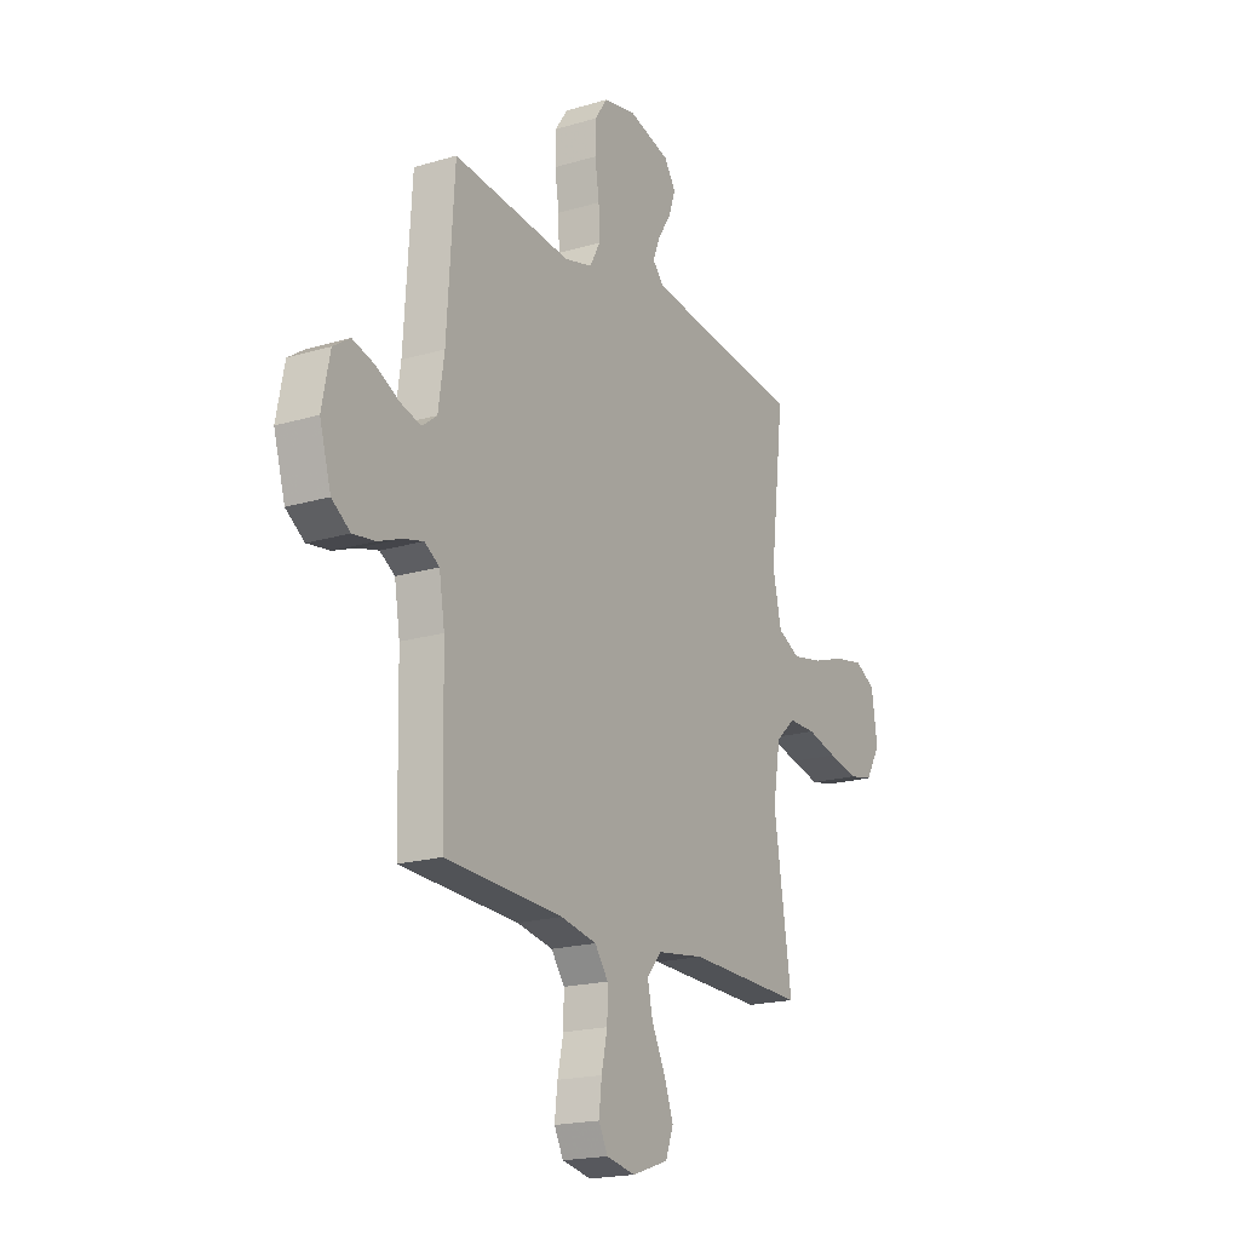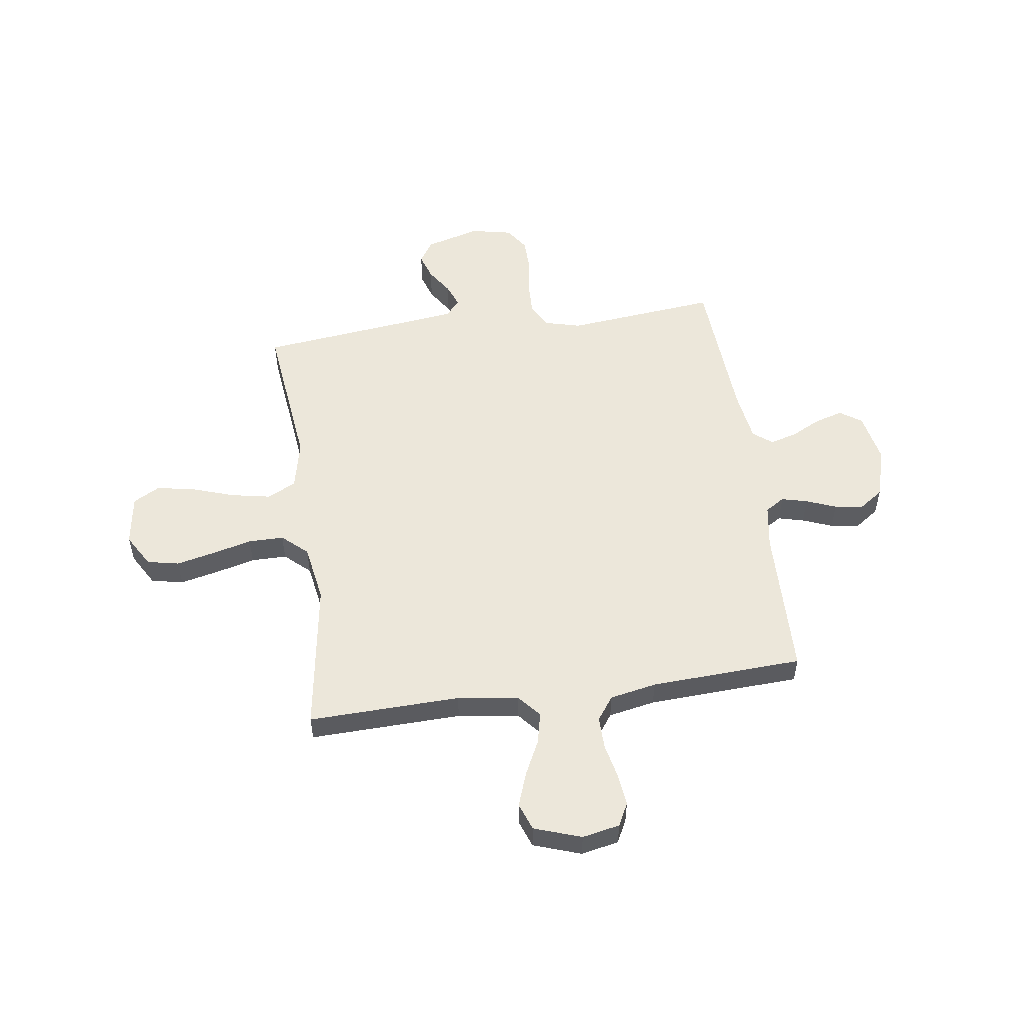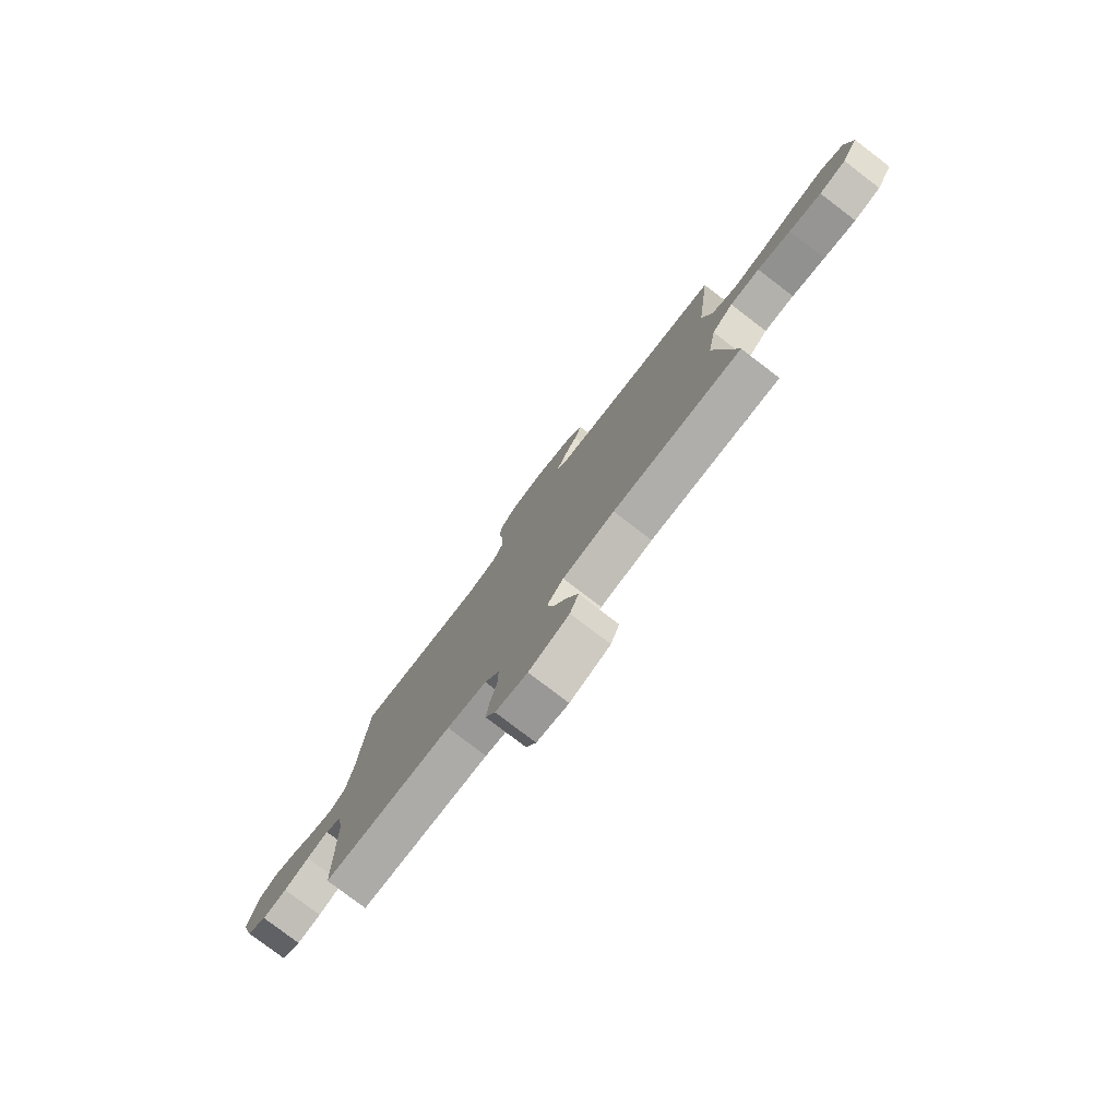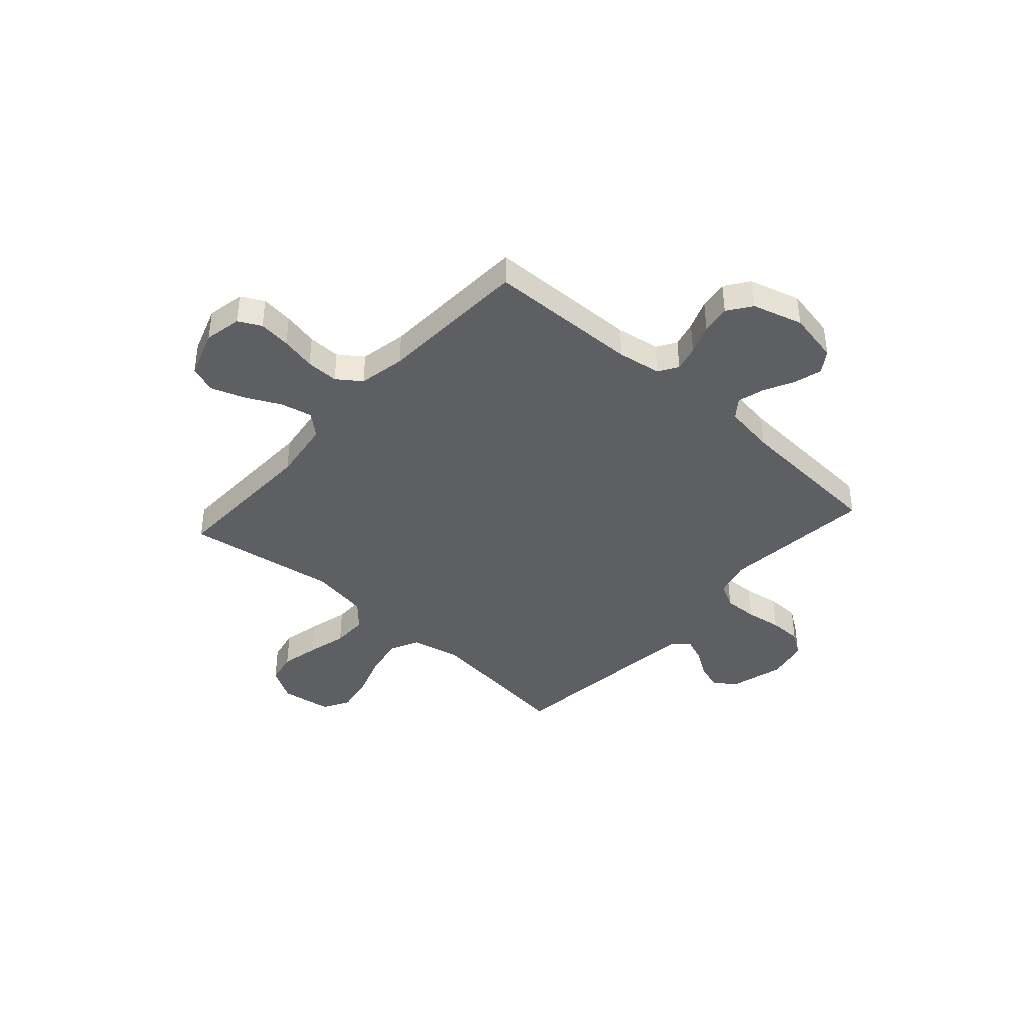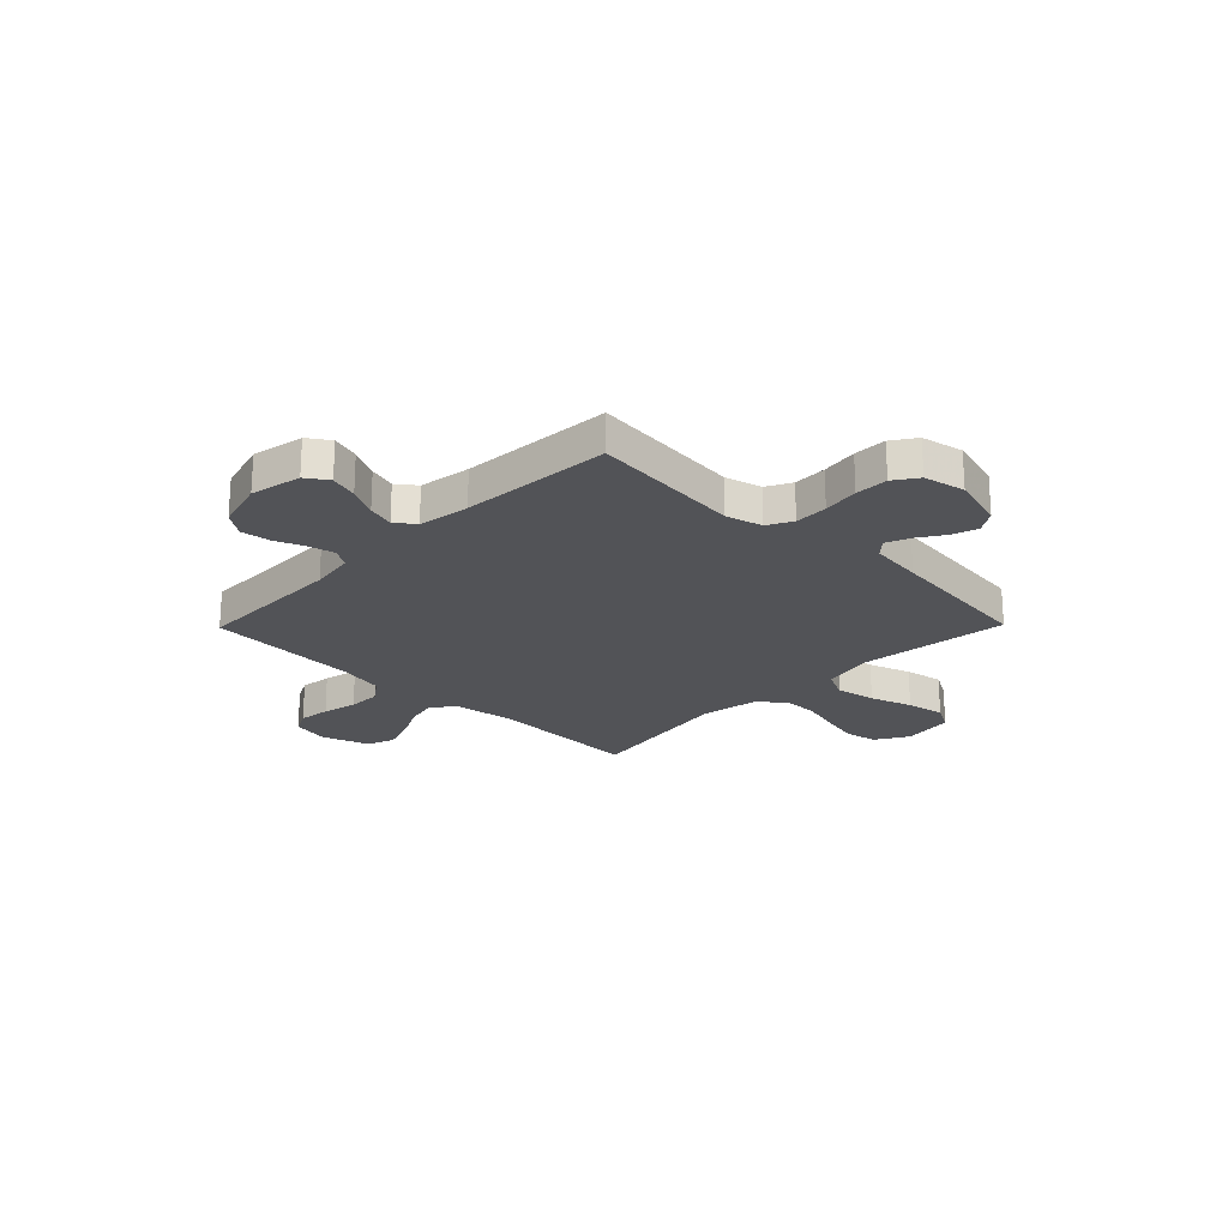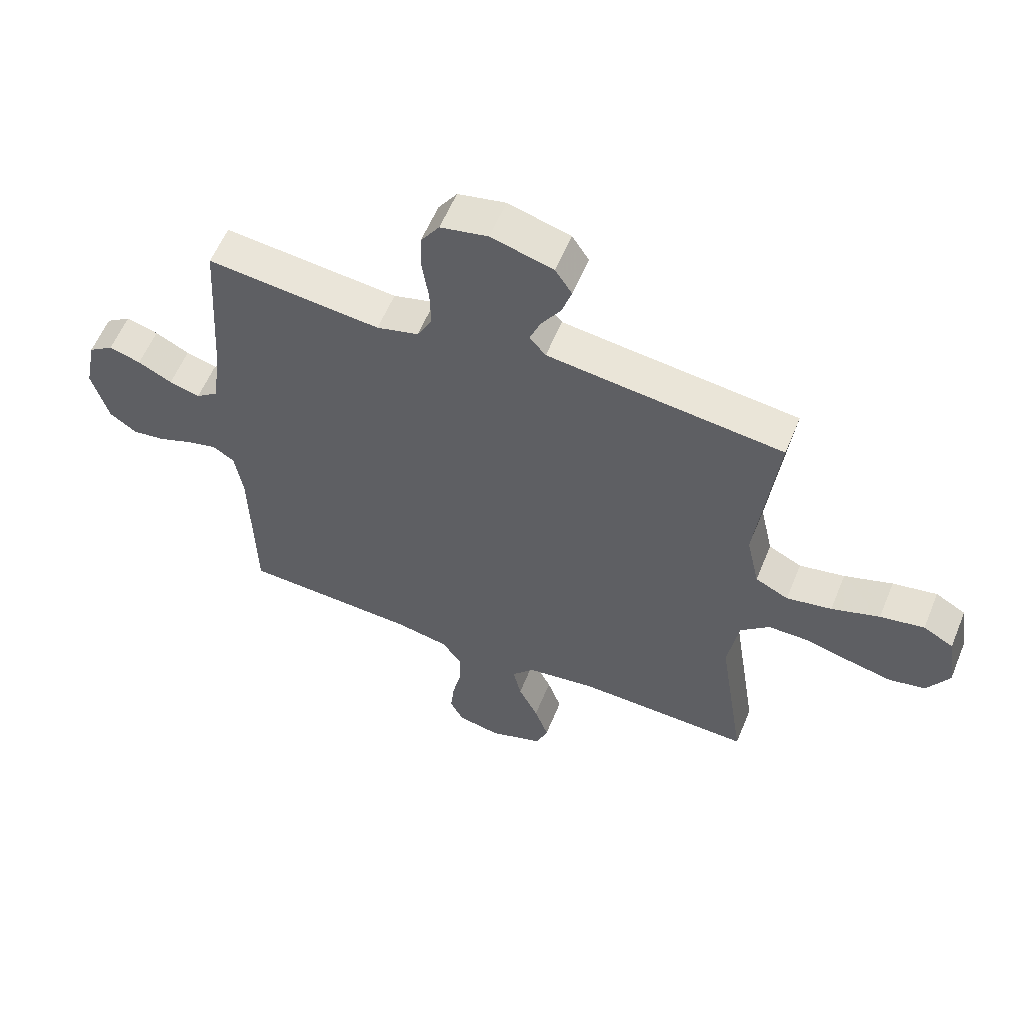
<metadata>
{"format":"obj","ext":"obj","renderer":"f3d","projection":"perspective","resolution":1024,"background":"white","views":[{"elev":-19.1,"azim":-60.6,"up":"+Z"},{"elev":53.4,"azim":172.0,"up":"+Y"},{"elev":-79.1,"azim":52.7,"up":"+Z"},{"elev":-40.8,"azim":-131.8,"up":"+Y"},{"elev":-22.4,"azim":-44.4,"up":"+Y"},{"elev":58.0,"azim":22.2,"up":"+Z"}]}
</metadata>
<code>
v 0.5 0.07 -0.5
v 0.2 0.07 -0.491
v 0.079 0.07 -0.508
v 0.041 0.07 -0.552
v 0.055 0.07 -0.614
v 0.089 0.07 -0.683
v 0.113 0.07 -0.75
v 0.093 0.07 -0.804
v 0 0.07 -0.836
v -0.074 0.07 -0.821
v -0.097 0.07 -0.776
v -0.09 0.07 -0.713
v -0.075 0.07 -0.644
v -0.074 0.07 -0.58
v -0.108 0.07 -0.533
v -0.2 0.07 -0.515
v -0.5 0.07 -0.5
v -0.507 0.07 -0.2
v -0.521 0.07 -0.113
v -0.559 0.07 -0.089
v -0.61 0.07 -0.102
v -0.669 0.07 -0.125
v -0.726 0.07 -0.133
v -0.773 0.07 -0.1
v -0.802 0.07 0
v -0.782 0.07 0.101
v -0.739 0.07 0.13
v -0.684 0.07 0.114
v -0.625 0.07 0.084
v -0.572 0.07 0.069
v -0.534 0.07 0.098
v -0.519 0.07 0.2
v -0.5 0.07 0.5
v -0.2 0.07 0.469
v -0.128 0.07 0.488
v -0.102 0.07 0.537
v -0.104 0.07 0.603
v -0.115 0.07 0.675
v -0.114 0.07 0.74
v -0.082 0.07 0.787
v 0 0.07 0.804
v 0.107 0.07 0.774
v 0.136 0.07 0.73
v 0.119 0.07 0.678
v 0.085 0.07 0.626
v 0.067 0.07 0.58
v 0.095 0.07 0.548
v 0.2 0.07 0.535
v 0.5 0.07 0.5
v 0.465 0.07 0.2
v 0.487 0.07 0.101
v 0.544 0.07 0.073
v 0.622 0.07 0.088
v 0.705 0.07 0.116
v 0.781 0.07 0.13
v 0.833 0.07 0.101
v 0.848 0.07 0
v 0.81 0.07 -0.065
v 0.747 0.07 -0.078
v 0.671 0.07 -0.061
v 0.593 0.07 -0.041
v 0.523 0.07 -0.041
v 0.473 0.07 -0.086
v 0.454 0.07 -0.2
v 0.5 0 -0.5
v 0.2 0 -0.491
v 0.079 0 -0.508
v 0.041 0 -0.552
v 0.055 0 -0.614
v 0.089 0 -0.683
v 0.113 0 -0.75
v 0.093 0 -0.804
v 0 0 -0.836
v -0.074 0 -0.821
v -0.097 0 -0.776
v -0.09 0 -0.713
v -0.075 0 -0.644
v -0.074 0 -0.58
v -0.108 0 -0.533
v -0.2 0 -0.515
v -0.5 0 -0.5
v -0.507 0 -0.2
v -0.521 0 -0.113
v -0.559 0 -0.089
v -0.61 0 -0.102
v -0.669 0 -0.125
v -0.726 0 -0.133
v -0.773 0 -0.1
v -0.802 0 0
v -0.782 0 0.101
v -0.739 0 0.13
v -0.684 0 0.114
v -0.625 0 0.084
v -0.572 0 0.069
v -0.534 0 0.098
v -0.519 0 0.2
v -0.5 0 0.5
v -0.2 0 0.469
v -0.128 0 0.488
v -0.102 0 0.537
v -0.104 0 0.603
v -0.115 0 0.675
v -0.114 0 0.74
v -0.082 0 0.787
v 0 0 0.804
v 0.107 0 0.774
v 0.136 0 0.73
v 0.119 0 0.678
v 0.085 0 0.626
v 0.067 0 0.58
v 0.095 0 0.548
v 0.2 0 0.535
v 0.5 0 0.5
v 0.465 0 0.2
v 0.487 0 0.101
v 0.544 0 0.073
v 0.622 0 0.088
v 0.705 0 0.116
v 0.781 0 0.13
v 0.833 0 0.101
v 0.848 0 0
v 0.81 0 -0.065
v 0.747 0 -0.078
v 0.671 0 -0.061
v 0.593 0 -0.041
v 0.523 0 -0.041
v 0.473 0 -0.086
v 0.454 0 -0.2
f 58 59 60 61
f 56 57 58 61
f 56 61 62
f 53 54 55 56
f 52 53 56 62
f 51 52 62 63
f 48 49 50
f 47 48 50 51
f 42 43 44 45
f 42 45 46
f 41 42 46
f 40 41 46
f 37 38 39 40
f 36 37 40 46
f 35 36 46 47
f 32 33 34
f 31 32 34 35
f 26 27 28 29
f 26 29 30
f 25 26 30
f 24 25 30
f 21 22 23 24
f 20 21 24 30
f 19 20 30 31
f 16 17 18
f 15 16 18 19
f 10 11 12 13
f 10 13 14
f 9 10 14
f 8 9 14
f 5 6 7 8
f 4 5 8 14
f 3 4 14 15
f 64 1 2
f 47 51 63 64
f 31 35 47 64
f 15 19 31 64
f 2 3 15 64
f 125 124 123 122
f 125 122 121 120
f 126 125 120
f 120 119 118 117
f 126 120 117 116
f 127 126 116 115
f 114 113 112
f 115 114 112 111
f 109 108 107 106
f 110 109 106
f 110 106 105
f 110 105 104
f 104 103 102 101
f 110 104 101 100
f 111 110 100 99
f 98 97 96
f 99 98 96 95
f 93 92 91 90
f 94 93 90
f 94 90 89
f 94 89 88
f 88 87 86 85
f 94 88 85 84
f 95 94 84 83
f 82 81 80
f 83 82 80 79
f 77 76 75 74
f 78 77 74
f 78 74 73
f 78 73 72
f 72 71 70 69
f 78 72 69 68
f 79 78 68 67
f 66 65 128
f 128 127 115 111
f 128 111 99 95
f 128 95 83 79
f 128 79 67 66
f 1 65 66 2
f 2 66 67 3
f 3 67 68 4
f 4 68 69 5
f 5 69 70 6
f 6 70 71 7
f 7 71 72 8
f 8 72 73 9
f 9 73 74 10
f 10 74 75 11
f 11 75 76 12
f 12 76 77 13
f 13 77 78 14
f 14 78 79 15
f 15 79 80 16
f 16 80 81 17
f 17 81 82 18
f 18 82 83 19
f 19 83 84 20
f 20 84 85 21
f 21 85 86 22
f 22 86 87 23
f 23 87 88 24
f 24 88 89 25
f 25 89 90 26
f 26 90 91 27
f 27 91 92 28
f 28 92 93 29
f 29 93 94 30
f 30 94 95 31
f 31 95 96 32
f 32 96 97 33
f 33 97 98 34
f 34 98 99 35
f 35 99 100 36
f 36 100 101 37
f 37 101 102 38
f 38 102 103 39
f 39 103 104 40
f 40 104 105 41
f 41 105 106 42
f 42 106 107 43
f 43 107 108 44
f 44 108 109 45
f 45 109 110 46
f 46 110 111 47
f 47 111 112 48
f 48 112 113 49
f 49 113 114 50
f 50 114 115 51
f 51 115 116 52
f 52 116 117 53
f 53 117 118 54
f 54 118 119 55
f 55 119 120 56
f 56 120 121 57
f 57 121 122 58
f 58 122 123 59
f 59 123 124 60
f 60 124 125 61
f 61 125 126 62
f 62 126 127 63
f 63 127 128 64
f 64 128 65 1

</code>
